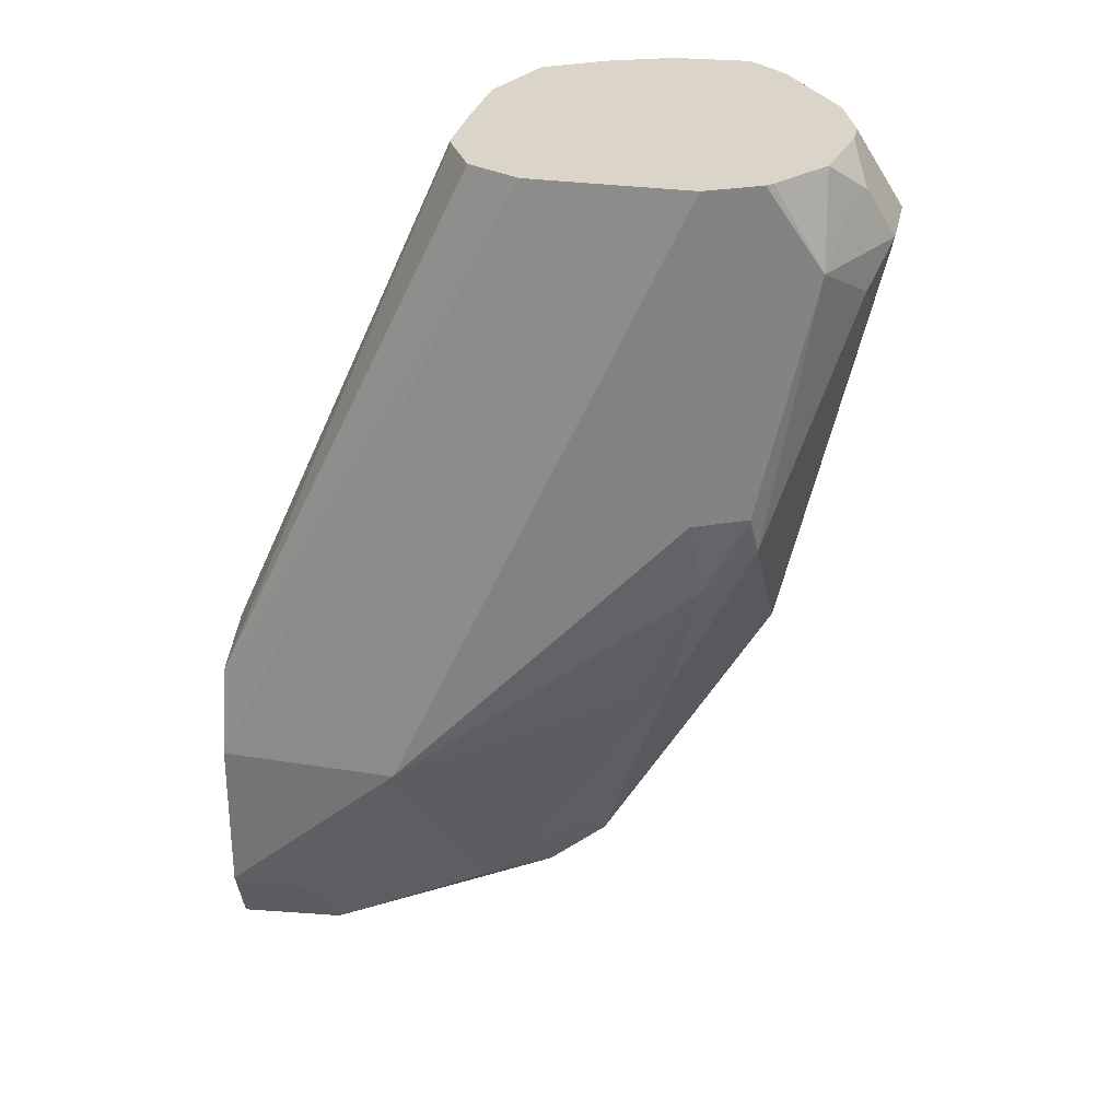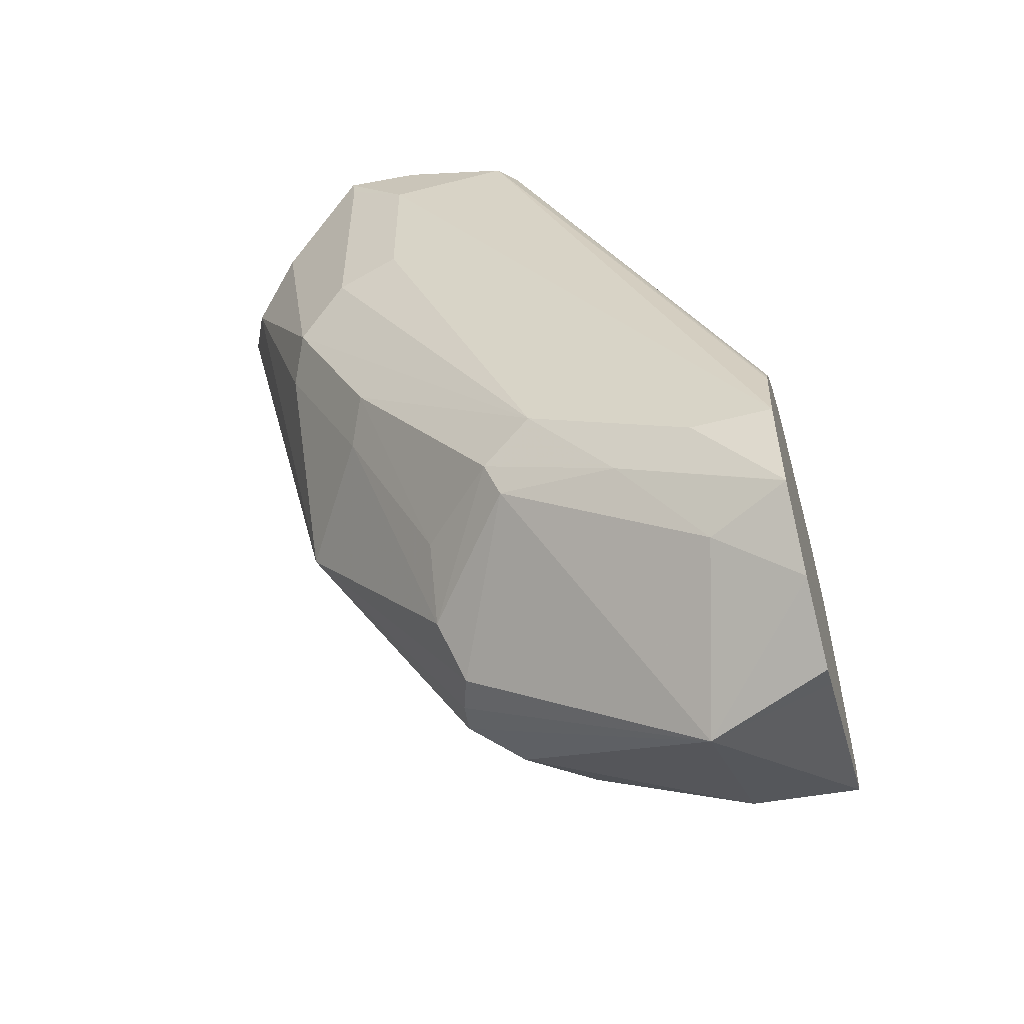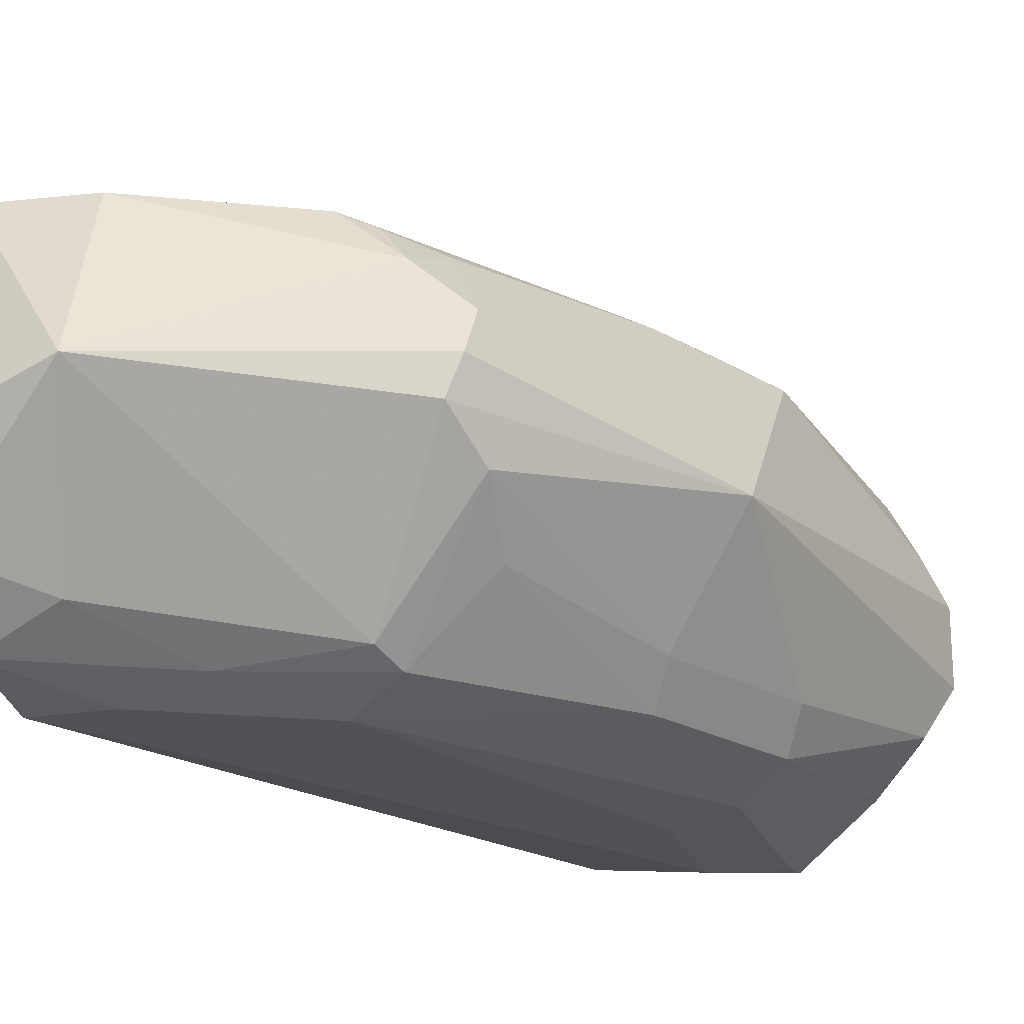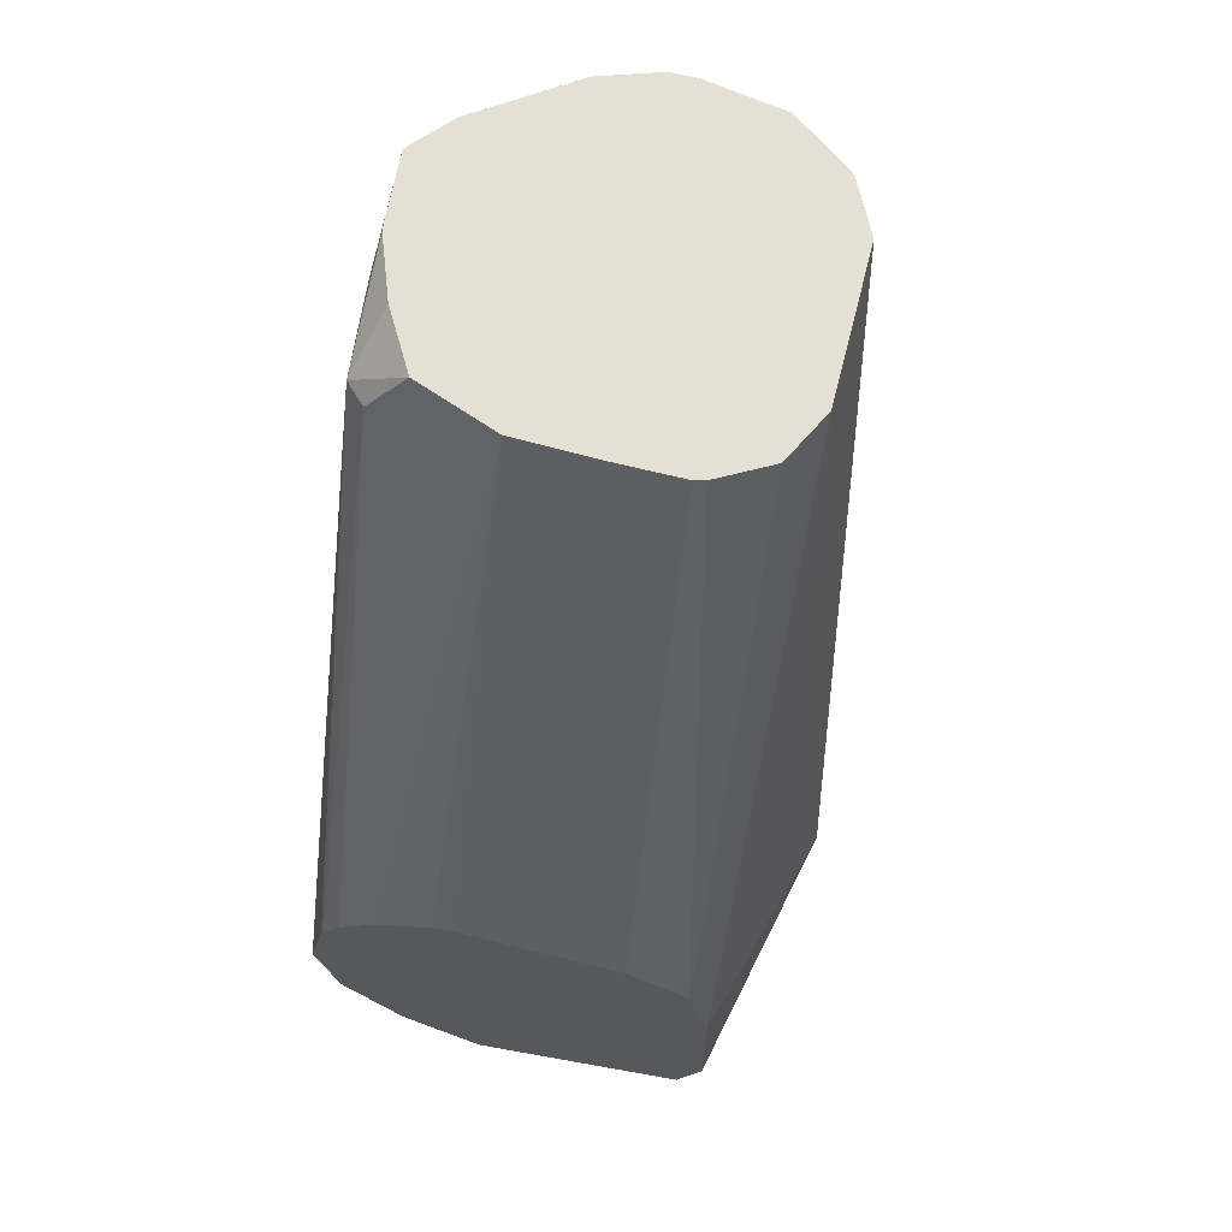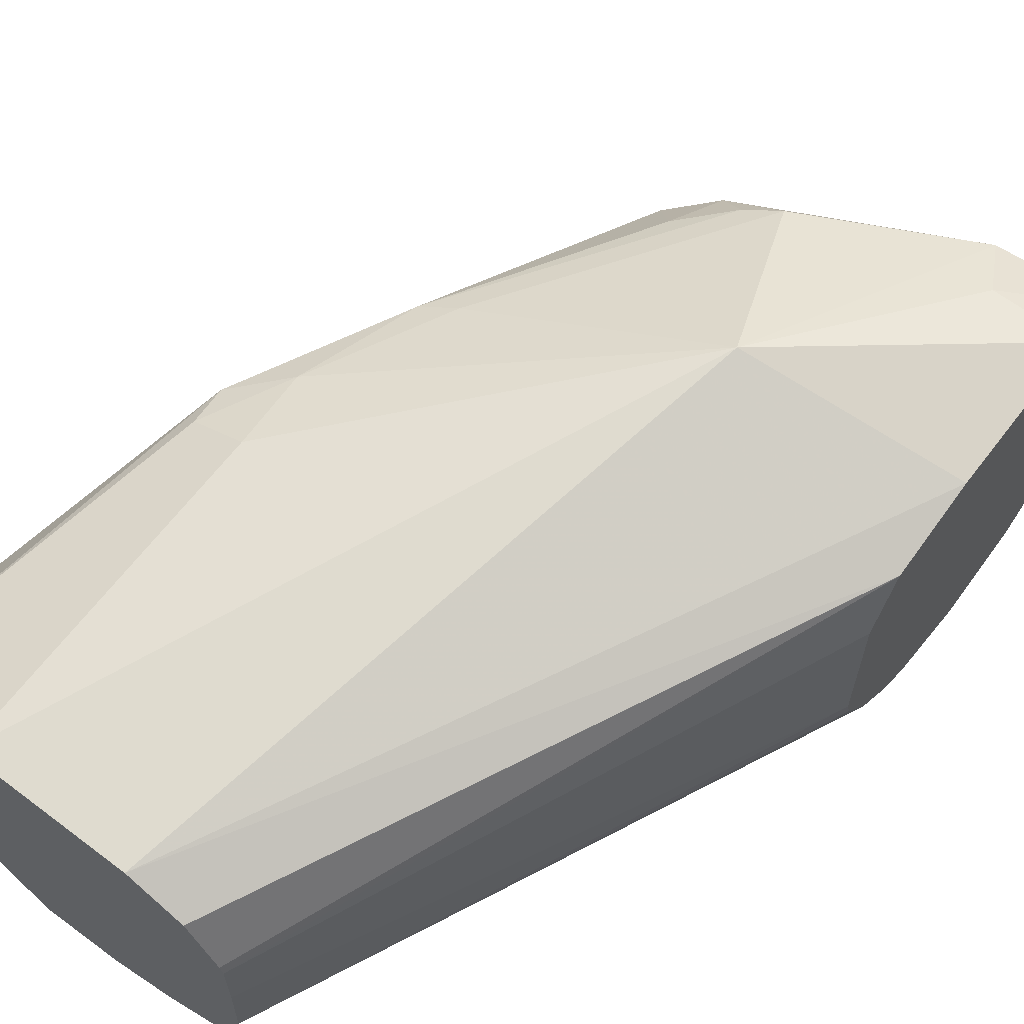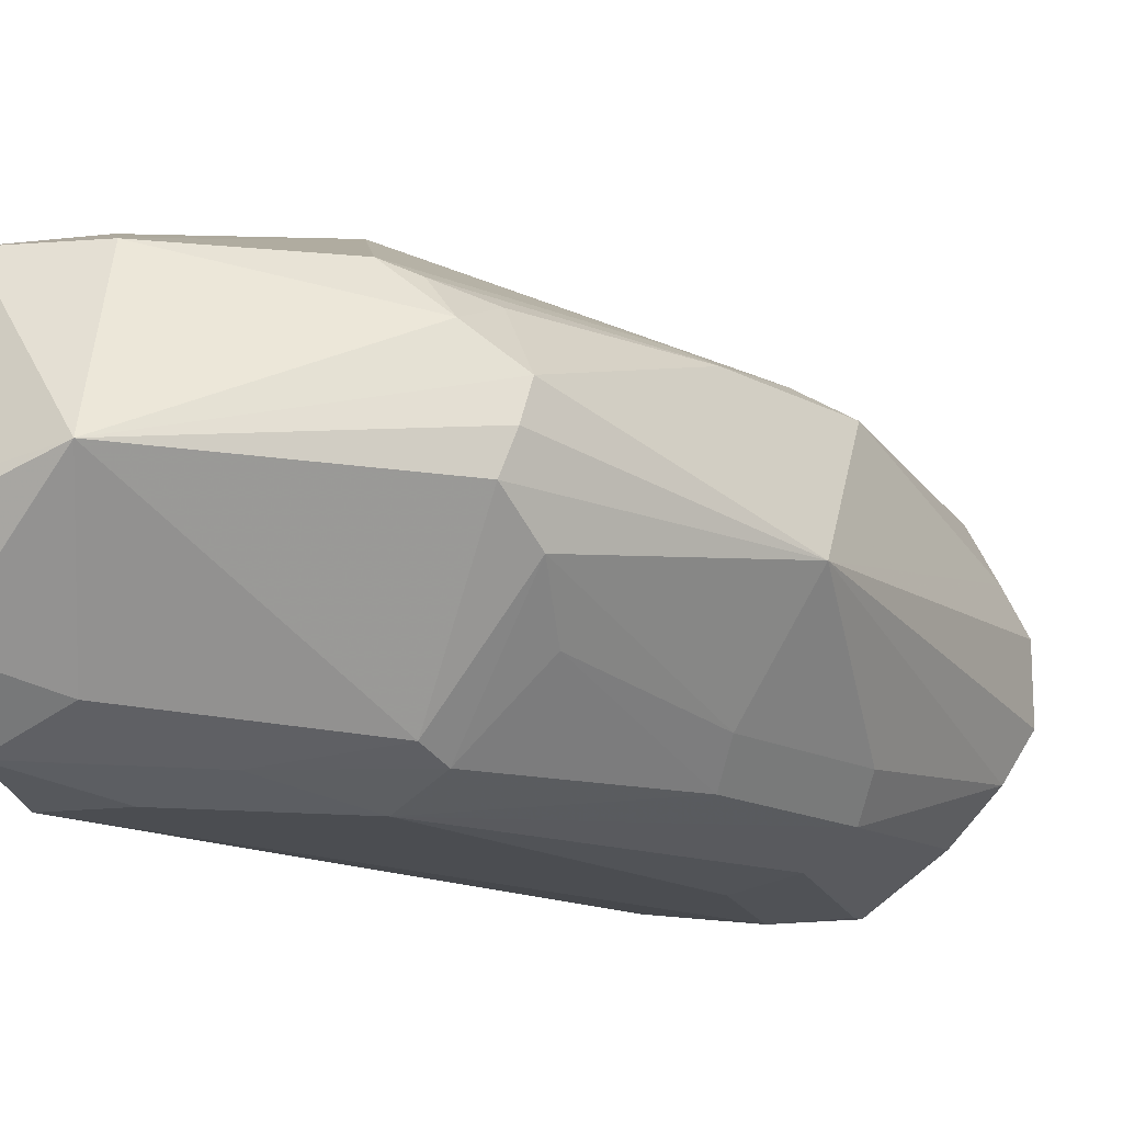
<metadata>
{"format":"obj","ext":"obj","renderer":"f3d","projection":"perspective","resolution":1024,"background":"white","views":[{"elev":29.1,"azim":-167.9,"up":"+Z"},{"elev":-53.9,"azim":15.4,"up":"+Z"},{"elev":-21.1,"azim":-163.6,"up":"+Y"},{"elev":65.7,"azim":104.2,"up":"+Z"},{"elev":64.6,"azim":37.3,"up":"+Y"},{"elev":-15.6,"azim":-164.9,"up":"+Y"}]}
</metadata>
<code>
v -0.8493 -0.2954 -0.2585
v -0.8432 -0.3077 -0.2647
v -0.8401 -0.3046 -0.2493
v -0.8391 -0.2852 -0.238
v -0.8432 -0.2893 -0.2462
v -0.8493 -0.277 -0.2585
v -0.8262 -0.2862 -0.36
v -0.8309 -0.3185 -0.2562
v -0.8262 -0.3139 -0.3162
v -0.8216 -0.3231 -0.3093
v -0.8194 -0.3209 -0.238
v -0.8345 -0.299 -0.238
v -0.835 -0.2974 -0.238
v -0.8391 -0.279 -0.238
v -0.8432 -0.2708 -0.2462
v -0.8432 -0.2647 -0.2585
v -0.8447 -0.2677 -0.2677
v -0.8078 -0.2493 -0.36
v -0.7893 -0.2677 -0.4154
v -0.7878 -0.277 -0.4185
v -0.7847 -0.2862 -0.42
v -0.7893 -0.2954 -0.4085
v -0.8078 -0.3139 -0.3531
v -0.8309 -0.2585 -0.3139
v -0.8262 -0.2493 -0.3231
v -0.8101 -0.3289 -0.238
v -0.8093 -0.3293 -0.2985
v -0.8032 -0.3231 -0.3462
v -0.757 -0.3323 -0.3877
v -0.8357 -0.2606 -0.238
v -0.8401 -0.2631 -0.2493
v -0.837 -0.2523 -0.2585
v -0.8001 -0.2462 -0.3631
v -0.7632 -0.2462 -0.4185
v -0.7709 -0.2493 -0.4154
v -0.7816 -0.2523 -0.4062
v -0.8147 -0.2446 -0.3324
v -0.7778 -0.2585 -0.42
v -0.7293 -0.2862 -0.457
v -0.7663 -0.3231 -0.4016
v -0.7693 -0.3262 -0.3939
v -0.7878 -0.3077 -0.3939
v -0.8247 -0.2462 -0.3139
v -0.8093 -0.3293 -0.2431
v -0.7939 -0.3323 -0.2585
v -0.7942 -0.3277 -0.238
v -0.7939 -0.3323 -0.2954
v -0.7386 -0.3277 -0.4085
v -0.7201 -0.3323 -0.4062
v -0.8261 -0.2475 -0.238
v -0.8247 -0.2462 -0.238
v -0.7478 -0.2262 -0.3785
v -0.7263 -0.2462 -0.437
v -0.8124 -0.24 -0.3139
v -0.7017 -0.2458 -0.4387
v -0.7017 -0.2902 -0.451
v -0.7017 -0.2954 -0.4523
v -0.7017 -0.3137 -0.4432
v -0.7017 -0.3139 -0.4431
v -0.7017 -0.314 -0.443
v -0.7201 -0.32 -0.4308
v -0.7663 -0.3277 -0.2493
v -0.7017 -0.3323 -0.4061
v -0.7919 -0.3275 -0.238
v -0.7017 -0.3277 -0.427
v -0.7017 -0.3277 -0.4269
v -0.8124 -0.24 -0.238
v -0.7017 -0.24 -0.3877
v -0.7017 -0.24 -0.4246
v -0.7201 -0.24 -0.4247
v -0.7755 -0.24 -0.238
v -0.7017 -0.2401 -0.4248
v -0.7616 -0.3231 -0.2493
v -0.7637 -0.3141 -0.238
v -0.7775 -0.3221 -0.238
v -0.7017 -0.3283 -0.3877
v -0.7017 -0.3275 -0.3857
v -0.7017 -0.2446 -0.367
v -0.7714 -0.2421 -0.238
v -0.7565 -0.2952 -0.238
v -0.7017 -0.3231 -0.3785
v -0.7017 -0.3139 -0.3692
v -0.7017 -0.2447 -0.3669
v -0.7632 -0.2462 -0.238
v -0.756 -0.2759 -0.238
v -0.7017 -0.3008 -0.3613
v -0.7017 -0.2954 -0.36
v -0.7017 -0.2585 -0.36
v -0.7566 -0.2581 -0.238
v -0.756 -0.2605 -0.238
f 39 60 61
f 46 62 64
f 39 59 60
f 39 61 40
f 40 48 41
f 40 61 48
f 45 62 46
f 45 63 62
f 52 70 53
f 48 65 66
f 48 66 49
f 49 66 63
f 52 68 69
f 52 69 70
f 52 54 67
f 52 67 71
f 39 58 59
f 52 71 68
f 48 61 65
f 39 57 58
f 32 50 51
f 39 55 56
f 53 70 55
f 29 49 63
f 29 63 45
f 29 45 47
f 30 50 32
f 30 32 31
f 32 51 67
f 32 67 54
f 32 54 43
f 33 52 34
f 33 37 52
f 34 53 38
f 34 38 35
f 34 52 53
f 35 38 36
f 37 43 54
f 37 54 52
f 38 53 39
f 39 53 55
f 39 56 57
f 55 70 72
f 78 79 84
f 55 69 68
f 62 77 73
f 68 71 78
f 69 72 70
f 71 79 78
f 73 80 74
f 73 77 81
f 73 81 82
f 73 82 80
f 62 76 77
f 78 84 83
f 80 86 87
f 80 87 85
f 83 84 89
f 83 89 90
f 83 90 88
f 85 87 88
f 85 88 90
f 29 48 49
f 80 82 86
f 62 63 76
f 62 75 64
f 62 74 75
f 55 68 78
f 55 78 83
f 55 83 88
f 55 88 87
f 55 87 86
f 55 86 82
f 55 82 81
f 55 81 77
f 55 77 76
f 55 76 63
f 55 63 66
f 55 66 65
f 55 65 60
f 55 60 59
f 55 59 58
f 55 58 57
f 55 57 56
f 60 65 61
f 62 73 74
f 55 72 69
f 29 41 48
f 28 42 41
f 3 13 4
f 4 74 80
f 4 80 85
f 4 85 90
f 4 90 89
f 4 89 84
f 4 84 79
f 4 79 71
f 4 67 51
f 4 75 74
f 4 51 50
f 4 30 14
f 4 14 15
f 4 15 5
f 6 15 16
f 6 16 17
f 6 17 7
f 7 18 19
f 7 19 20
f 4 50 30
f 7 20 21
f 4 64 75
f 4 26 46
f 1 2 3
f 1 3 4
f 1 4 5
f 1 5 15
f 1 15 6
f 1 6 7
f 1 7 2
f 2 8 3
f 4 46 64
f 2 7 9
f 2 10 8
f 3 8 11
f 3 11 12
f 3 12 13
f 28 41 29
f 4 13 12
f 4 12 11
f 4 11 26
f 2 9 10
f 7 21 22
f 4 71 67
f 7 23 9
f 18 37 33
f 19 36 38
f 19 38 39
f 19 39 20
f 20 39 21
f 21 39 40
f 21 40 22
f 22 40 41
f 22 41 42
f 22 42 23
f 23 42 28
f 7 22 23
f 25 43 37
f 26 44 45
f 26 45 46
f 26 27 44
f 27 47 45
f 27 45 44
f 27 29 47
f 18 25 37
f 18 36 19
f 25 32 43
f 18 34 35
f 18 35 36
f 7 17 24
f 7 24 25
f 7 25 18
f 8 10 26
f 9 23 10
f 10 27 26
f 10 23 28
f 10 28 29
f 8 26 11
f 14 30 15
f 15 31 16
f 15 30 31
f 16 32 17
f 16 31 32
f 17 32 25
f 17 25 24
f 10 29 27
f 18 33 34

</code>
